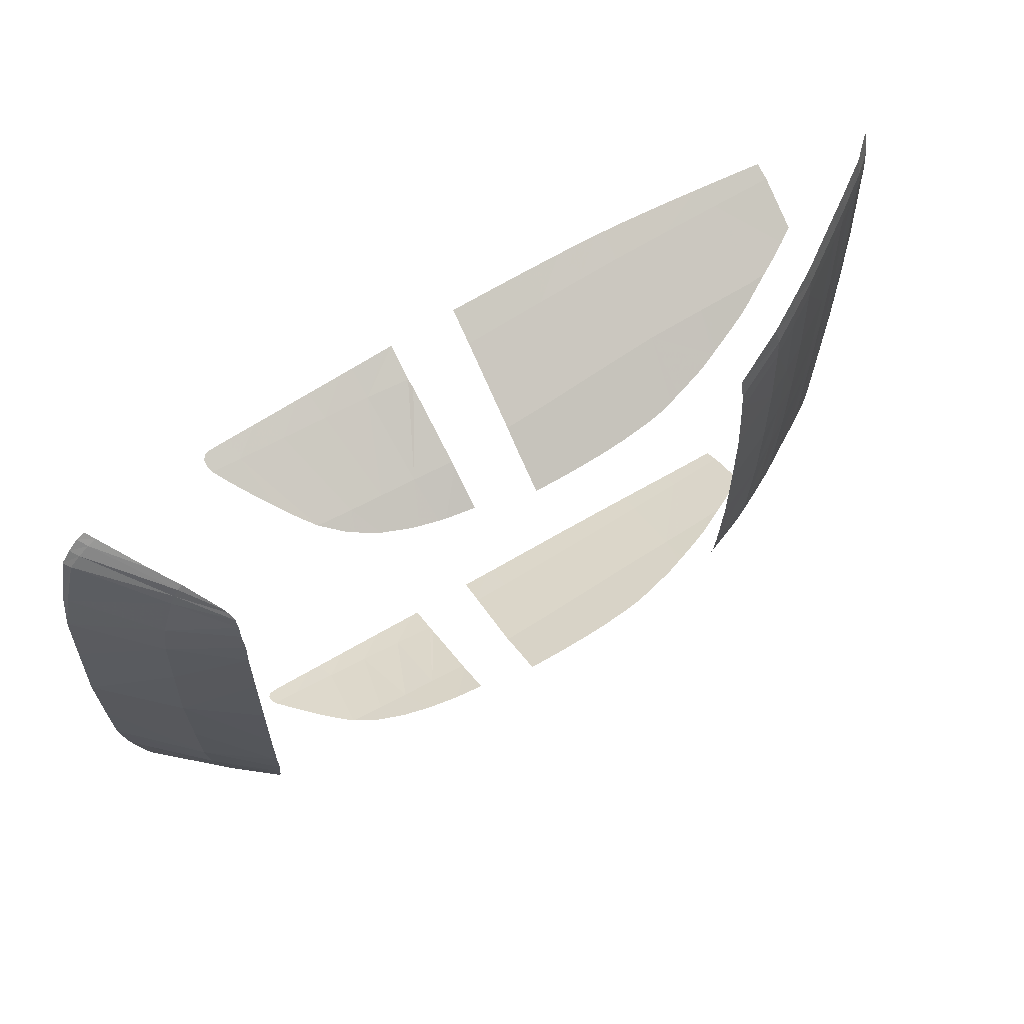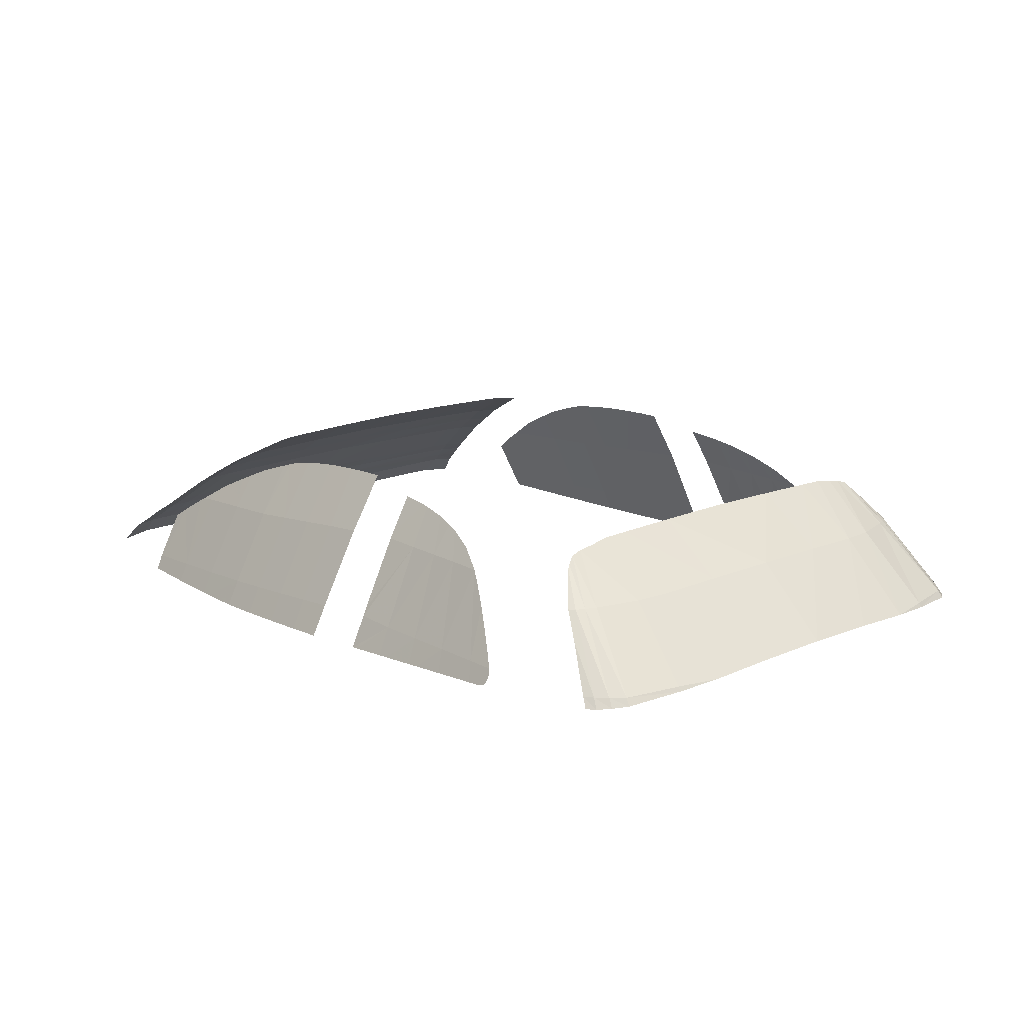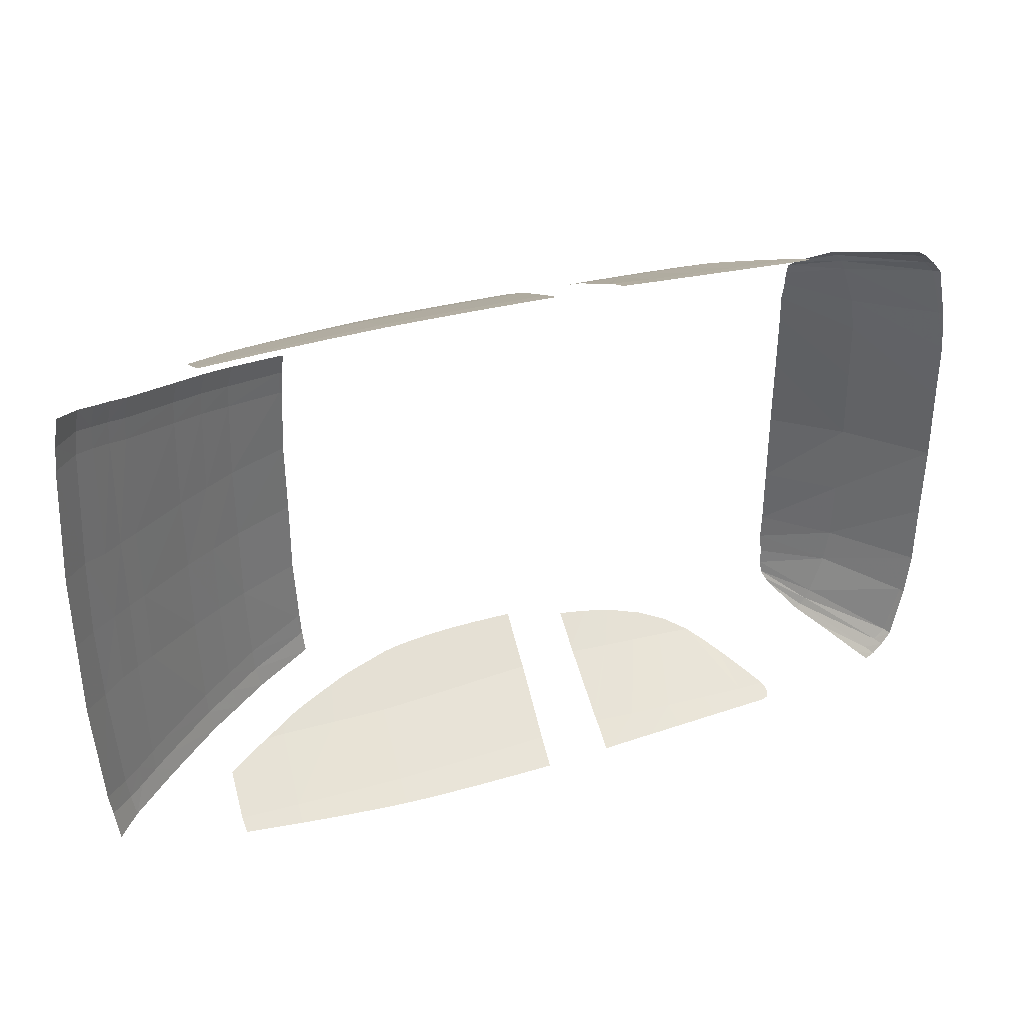
<metadata>
{"format":"obj","ext":"obj","renderer":"f3d","projection":"perspective","resolution":1024,"background":"white","views":[{"elev":62.7,"azim":-28.9,"up":"+Y"},{"elev":16.4,"azim":-130.8,"up":"+Z"},{"elev":36.4,"azim":162.8,"up":"+Y"}]}
</metadata>
<code>
g
v -0.9975 0.4591 1.059
v -0.9892 0.4633 1.054
v -0.9847 0.4098 1.063
v -0.8617 0.4947 0.9899
v -0.8499 0.4398 0.9947
v -0.7903 0.5151 0.9465
v -0.7785 0.4601 0.9509
v -0.7197 0.5322 0.9023
v -0.708 0.4774 0.9059
v -0.5984 0.5691 0.816
v -0.5593 0.5835 0.789
v -0.5474 0.5281 0.7922
v -0.5866 0.5135 0.8194
v -0.5189 0.5978 0.7591
v -0.5071 0.5422 0.7621
v -0.9926 0.4054 1.067
v -0.9819 0.3518 1.065
v -0.8471 0.382 0.9971
v -0.7758 0.4022 0.953
v -0.7052 0.4197 0.9079
v -0.5448 0.4704 0.7938
v -0.5839 0.4557 0.8211
v -0.5045 0.4846 0.7636
v -0.9897 0.3473 1.07
v -0.9823 0.1847 1.072
v -0.8402 0.1872 0.9997
v -0.769 0.1874 0.9554
v -0.6985 0.1881 0.9101
v -0.5381 0.1884 0.7955
v -0.5772 0.1882 0.8228
v -0.4979 0.1886 0.7649
v -0.8411 -1.424e-05 1.003
v -0.9841 -1.418e-05 1.076
v -0.7701 -1.418e-05 0.9578
v -0.6994 -1.42e-05 0.9127
v -0.5392 -1.415e-05 0.7974
v -0.5784 -1.417e-05 0.8247
v -0.4991 -1.419e-05 0.7667
v -0.481 0.6116 0.732
v -0.472 0.5543 0.7364
v -0.4646 0.4951 0.7345
v -0.4479 0.1997 0.728
v -0.4427 -1.423e-05 0.7249
v -0.4309 0.6304 0.6804
v -0.4213 0.5517 0.6892
v -0.4139 0.4925 0.6873
v -0.3973 0.197 0.6804
v -0.3972 -1.415e-05 0.6821
v -0.9847 -0.4098 1.063
v -0.9892 -0.4634 1.054
v -0.9975 -0.4592 1.059
v -0.8499 -0.4399 0.9947
v -0.8617 -0.4948 0.9899
v -0.7785 -0.4601 0.9509
v -0.7903 -0.5151 0.9465
v -0.708 -0.4774 0.9059
v -0.7197 -0.5322 0.9023
v -0.5474 -0.5281 0.7922
v -0.5593 -0.5836 0.789
v -0.5984 -0.5691 0.816
v -0.5866 -0.5135 0.8194
v -0.5071 -0.5423 0.7621
v -0.5189 -0.5978 0.7591
v -0.9819 -0.3518 1.065
v -0.9926 -0.4054 1.067
v -0.8471 -0.382 0.9971
v -0.7758 -0.4023 0.953
v -0.7052 -0.4198 0.9079
v -0.5448 -0.4704 0.7938
v -0.5839 -0.4558 0.8211
v -0.5045 -0.4846 0.7636
v -0.9823 -0.1847 1.072
v -0.9897 -0.3473 1.07
v -0.8402 -0.1872 0.9997
v -0.769 -0.1874 0.9554
v -0.6985 -0.1881 0.9101
v -0.5381 -0.1885 0.7955
v -0.5772 -0.1883 0.8228
v -0.4979 -0.1886 0.7649
v -0.472 -0.5543 0.7364
v -0.481 -0.6116 0.732
v -0.4646 -0.4951 0.7345
v -0.4479 -0.1997 0.728
v -0.4309 -0.6305 0.6804
v -0.4213 -0.5517 0.6892
v -0.4139 -0.4925 0.6873
v -0.3973 -0.197 0.6804
v -1.515 0.5087 1.095
v -1.573 0.508 1.097
v -1.474 0.5928 0.9528
v -1.373 0.5973 0.9419
v -1.463 0.5096 1.092
v -1.478 0.6889 0.7697
v -1.375 0.6921 0.7615
v -1.338 0.5132 1.081
v -1.27 0.5171 1.071
v -1.272 0.6944 0.7533
v -1.272 0.601 0.9311
v -1.169 0.6958 0.7451
v -1.171 0.6039 0.9203
v -1.077 0.5429 1.012
v -1.06 0.5466 1.004
v -1.033 0.6016 0.9101
v -1.05 0.5488 0.9995
v -1.03 0.6937 0.7349
v -0.9375 0.5725 0.9468
v -0.9191 0.5774 0.9364
v -0.8946 0.5977 0.8997
v -0.9056 0.5813 0.9282
v -0.8952 0.5843 0.9218
v -0.8906 0.69 0.7246
v -0.8489 0.5972 0.8939
v -0.8365 0.6002 0.8865
v -0.8107 0.6063 0.8709
v -0.7741 0.6157 0.8475
v -0.7516 0.6846 0.7141
v -0.7408 0.625 0.8245
v -0.7407 0.6845 0.7124
v -1.211 0.5227 1.058
v -1.192 0.5255 1.052
v -0.7446 0.7022 0.6778
v -0.7814 0.705 0.678
v -0.8896 0.7129 0.6787
v -0.9176 0.7146 0.6789
v -0.9685 0.7176 0.6792
v -1.055 0.7221 0.6805
v -1.121 0.725 0.6814
v -1.187 0.7267 0.6836
v -1.243 0.7273 0.6855
v -1.289 0.7272 0.6878
v -1.376 0.7266 0.6921
v -1.393 0.7262 0.6931
v -1.479 0.7248 0.6977
v -1.168 0.7266 0.683
v -1.036 0.5516 0.9933
v -1.371 0.5121 1.085
v -1.029 0.7209 0.6801
v -1.137 0.5335 1.034
v -1.168 0.5292 1.044
v -1.229 0.5205 1.063
v -1.246 0.5189 1.067
v -1.397 0.511 1.087
v -0.966 0.566 0.9609
v -1.092 0.5402 1.018
v -1.272 0.7273 0.6869
v -0.755 0.621 0.8343
v -0.8812 0.5884 0.9132
v -1 0.5589 0.9769
v -1.113 0.537 1.026
v -1.573 0.5573 1.014
v -1.572 0.5886 0.9612
v -1.57 0.6853 0.7771
v -1.498 0.7243 0.6987
v -1.57 0.6901 0.7675
v -1.569 0.7225 0.7025
v -1.909 0.5407 1.045
v -1.935 0.5448 1.038
v -1.974 0.5818 0.9739
v -1.937 0.6753 0.7871
v -1.899 0.5819 0.9738
v -2.04 0.6729 0.7872
v -1.831 0.6777 0.787
v -1.817 0.5819 0.9736
v -1.729 0.6687 0.8094
v -1.722 0.5817 0.9742
v -1.732 0.6803 0.7909
v -1.733 0.7161 0.7153
v -1.749 0.7152 0.7163
v -1.836 0.7093 0.7218
v -1.864 0.7078 0.7236
v -1.947 0.7025 0.7289
v -1.976 0.701 0.7308
v -2.055 0.6961 0.7358
v -2.146 0.6704 0.7874
v -2.086 0.6945 0.7378
v -2.163 0.6898 0.7427
v -1.868 0.5342 1.056
v -2.088 0.5974 0.9406
v -2.056 0.5821 0.973
v -2.121 0.615 0.9035
v -2.156 0.6347 0.8609
v -2.213 0.6689 0.7869
v -2.186 0.6518 0.8239
v -2.218 0.6755 0.7719
v -2.196 0.688 0.7449
v -1.788 0.5265 1.068
v -1.805 0.5278 1.066
v -2.217 0.6814 0.7588
v -1.851 0.5325 1.059
v -1.988 0.5578 1.016
v -2 0.5607 1.011
v -2.211 0.6856 0.7496
v -1.721 0.5746 0.9862
v -1.718 0.5222 1.074
v -2.521 -0.621 0.796
v -2.547 -0.5982 0.7966
v -2.39 -0.559 0.9553
v -2.402 -0.5399 0.9559
v -2.573 -0.5694 0.7975
v -2.414 -0.5149 0.9566
v -2.585 -0.573 0.781
v -2.609 -0.441 0.8018
v -2.448 -0.4138 0.96
v -2.616 -0.4414 0.792
v -2.631 -0.3352 0.7999
v -2.46 -0.3291 0.9629
v -2.637 -0.1838 0.8078
v -2.466 -0.1817 0.9672
v -2.309 -1.413e-05 1.082
v -2.308 -0.1783 1.079
v -2.471 -1.41e-05 0.9702
v -2.643 -1.411e-05 0.8138
v -2.561 -0.6037 0.7767
v -2.537 -0.6285 0.7732
v -2.501 -0.635 0.7953
v -2.517 -0.6429 0.7726
v -2.425 -0.5941 0.8957
v -2.378 -0.5698 0.955
v -2.319 -0.5172 1.026
v -2.313 -0.5087 1.035
v -2.306 -0.4924 1.05
v -2.304 -0.4659 1.058
v -2.306 -0.4308 1.064
v -2.304 -0.3837 1.073
v -2.307 -0.3213 1.075
v -2.521 0.621 0.796
v -2.39 0.559 0.9553
v -2.547 0.5981 0.7966
v -2.402 0.5399 0.9559
v -2.573 0.5694 0.7975
v -2.414 0.5149 0.9566
v -2.585 0.573 0.781
v -2.609 0.4409 0.8018
v -2.448 0.4138 0.96
v -2.616 0.4414 0.792
v -2.631 0.3352 0.7999
v -2.46 0.3291 0.9629
v -2.637 0.1838 0.8078
v -2.466 0.1816 0.9672
v -2.308 0.1783 1.079
v -2.561 0.6037 0.7767
v -2.537 0.6285 0.7732
v -2.501 0.6349 0.7953
v -2.517 0.6429 0.7726
v -2.425 0.594 0.8957
v -2.378 0.5698 0.955
v -2.319 0.5172 1.026
v -2.313 0.5086 1.035
v -2.306 0.4924 1.05
v -2.304 0.4658 1.058
v -2.306 0.4308 1.064
v -2.304 0.3836 1.073
v -2.307 0.3213 1.075
v -1.573 -0.5081 1.097
v -1.515 -0.5087 1.095
v -1.474 -0.5928 0.9528
v -1.373 -0.5974 0.9419
v -1.463 -0.5096 1.092
v -1.478 -0.6889 0.7697
v -1.375 -0.6921 0.7615
v -1.338 -0.5132 1.081
v -1.27 -0.5172 1.071
v -1.272 -0.6944 0.7533
v -1.272 -0.6011 0.9311
v -1.169 -0.6958 0.7451
v -1.171 -0.6039 0.9203
v -1.077 -0.543 1.012
v -1.06 -0.5467 1.004
v -1.033 -0.6016 0.9101
v -1.05 -0.5489 0.9995
v -1.03 -0.6937 0.7349
v -0.9375 -0.5725 0.9468
v -0.9191 -0.5774 0.9364
v -0.8946 -0.5977 0.8997
v -0.9056 -0.5813 0.9282
v -0.8952 -0.5844 0.9218
v -0.8906 -0.69 0.7246
v -0.8489 -0.5972 0.8939
v -0.8365 -0.6002 0.8865
v -0.8107 -0.6063 0.8709
v -0.7741 -0.6157 0.8475
v -0.7516 -0.6846 0.7141
v -0.7408 -0.625 0.8245
v -0.7407 -0.6821 0.7171
v -1.211 -0.5227 1.058
v -1.192 -0.5255 1.052
v -0.7446 -0.7023 0.6778
v -0.7814 -0.705 0.678
v -0.8896 -0.7129 0.6787
v -0.9176 -0.7146 0.6789
v -0.9685 -0.7176 0.6792
v -1.055 -0.7221 0.6805
v -1.121 -0.725 0.6814
v -1.187 -0.7268 0.6836
v -1.243 -0.7273 0.6855
v -1.289 -0.7272 0.6878
v -1.376 -0.7266 0.6921
v -1.393 -0.7263 0.6931
v -1.479 -0.7248 0.6977
v -1.168 -0.7266 0.683
v -1.036 -0.5517 0.9933
v -1.371 -0.5121 1.085
v -1.029 -0.721 0.6801
v -1.137 -0.5335 1.034
v -1.168 -0.5292 1.044
v -1.229 -0.5205 1.063
v -1.246 -0.5189 1.067
v -1.397 -0.5111 1.087
v -0.966 -0.566 0.9609
v -1.092 -0.5402 1.018
v -1.272 -0.7273 0.6869
v -0.755 -0.6211 0.8343
v -0.8812 -0.5884 0.9132
v -1 -0.5589 0.9769
v -1.113 -0.537 1.026
v -1.573 -0.5573 1.014
v -1.574 -0.5881 0.9622
v -1.57 -0.6853 0.7771
v -1.498 -0.7243 0.6987
v -1.57 -0.6901 0.7675
v -1.569 -0.7225 0.7025
v -1.935 -0.5448 1.038
v -1.909 -0.5408 1.045
v -1.974 -0.5818 0.9739
v -1.899 -0.5819 0.9738
v -1.937 -0.6753 0.7871
v -2.04 -0.6729 0.7872
v -1.817 -0.582 0.9736
v -1.831 -0.6777 0.787
v -1.722 -0.5817 0.9742
v -1.729 -0.6687 0.8094
v -1.73 -0.6787 0.7895
v -1.733 -0.7161 0.7153
v -1.749 -0.7152 0.7163
v -1.836 -0.7093 0.7218
v -1.864 -0.7078 0.7236
v -1.947 -0.7026 0.7289
v -1.976 -0.701 0.7308
v -2.055 -0.6961 0.7358
v -2.146 -0.6704 0.7874
v -2.086 -0.6945 0.7378
v -2.163 -0.6898 0.7427
v -1.868 -0.5342 1.056
v -2.088 -0.5975 0.9406
v -2.056 -0.5821 0.973
v -2.121 -0.6151 0.9035
v -2.156 -0.6347 0.8609
v -2.211 -0.6675 0.79
v -2.186 -0.6518 0.8239
v -2.218 -0.6755 0.7719
v -2.196 -0.6881 0.7449
v -1.805 -0.5279 1.066
v -1.788 -0.5265 1.068
v -2.217 -0.6814 0.7588
v -1.851 -0.5325 1.059
v -1.988 -0.5578 1.016
v -2 -0.5607 1.011
v -2.211 -0.6856 0.7496
v -1.721 -0.5747 0.9862
v -1.718 -0.5222 1.074
g
f 2 1 3
f 4 2 5
f 3 5 2
f 6 4 7
f 5 7 4
f 8 6 9
f 7 9 6
f 11 10 12
f 13 12 10
f 10 8 13
f 9 13 8
f 14 11 15
f 12 15 11
f 3 16 17
f 5 3 18
f 17 18 3
f 7 5 19
f 18 19 5
f 9 7 20
f 19 20 7
f 12 13 21
f 22 21 13
f 13 9 22
f 20 22 9
f 15 12 23
f 21 23 12
f 17 24 25
f 18 17 26
f 25 26 17
f 19 18 27
f 26 27 18
f 20 19 28
f 27 28 19
f 21 22 29
f 30 29 22
f 22 20 30
f 28 30 20
f 23 21 31
f 29 31 21
f 26 25 32
f 33 32 25
f 27 26 34
f 32 34 26
f 28 27 35
f 34 35 27
f 29 30 36
f 37 36 30
f 30 28 37
f 35 37 28
f 31 29 38
f 36 38 29
f 40 39 15
f 15 23 40
f 41 40 23
f 23 31 41
f 42 41 31
f 31 38 42
f 43 42 38
f 39 40 44
f 45 44 40
f 40 41 45
f 46 45 41
f 41 42 46
f 47 46 42
f 42 43 47
f 48 47 43
f 39 14 15
f 1 16 3
f 16 24 17
f 50 49 51
f 53 52 50
f 49 50 52
f 55 54 53
f 52 53 54
f 57 56 55
f 54 55 56
f 59 58 60
f 61 60 58
f 60 61 57
f 56 57 61
f 63 62 59
f 58 59 62
f 49 64 65
f 52 66 49
f 64 49 66
f 54 67 52
f 66 52 67
f 56 68 54
f 67 54 68
f 58 69 61
f 70 61 69
f 61 70 56
f 68 56 70
f 62 71 58
f 69 58 71
f 64 72 73
f 66 74 64
f 72 64 74
f 67 75 66
f 74 66 75
f 68 76 67
f 75 67 76
f 69 77 70
f 78 70 77
f 70 78 68
f 76 68 78
f 71 79 69
f 77 69 79
f 74 32 72
f 33 72 32
f 75 34 74
f 32 74 34
f 76 35 75
f 34 75 35
f 77 36 78
f 37 78 36
f 78 37 76
f 35 76 37
f 79 38 77
f 36 77 38
f 80 62 81
f 62 80 71
f 82 71 80
f 71 82 79
f 83 79 82
f 79 83 38
f 43 38 83
f 81 84 80
f 85 80 84
f 80 85 82
f 86 82 85
f 82 86 83
f 87 83 86
f 83 87 43
f 48 43 87
f 81 62 63
f 51 49 65
f 65 64 73
f 89 88 90
f 91 90 92
f 93 90 94
f 91 94 90
f 91 95 96
f 94 91 97
f 98 97 91
f 97 98 99
f 100 99 98
f 100 101 102
f 103 100 104
f 99 100 105
f 103 105 100
f 103 106 107
f 108 107 109
f 109 110 108
f 105 103 111
f 108 111 103
f 111 112 113
f 111 114 115
f 115 116 111
f 116 117 118
f 98 119 120
f 118 121 116
f 111 116 122
f 122 123 111
f 105 111 124
f 124 125 105
f 99 105 126
f 126 127 99
f 97 99 128
f 128 129 97
f 94 97 130
f 130 131 94
f 93 131 132
f 132 133 93
f 99 127 134
f 108 103 107
f 104 135 103
f 136 95 91
f 105 125 137
f 113 114 111
f 100 138 101
f 138 100 139
f 140 98 141
f 91 142 136
f 93 94 131
f 111 108 112
f 106 103 143
f 101 138 144
f 100 98 120
f 141 98 96
f 142 91 92
f 97 129 145
f 146 117 116
f 110 147 108
f 108 147 112
f 135 148 103
f 143 103 148
f 144 138 149
f 98 140 119
f 98 91 96
f 90 88 92
f 90 150 89
f 151 150 90
f 90 93 151
f 152 151 93
f 133 153 93
f 154 152 153
f 153 155 154
f 152 93 153
f 145 130 97
f 134 128 99
f 137 126 105
f 123 124 111
f 121 122 116
f 115 146 116
f 102 104 100
f 120 139 100
f 157 156 158
f 160 159 158
f 161 158 159
f 163 162 160
f 159 160 162
f 165 164 163
f 162 163 166
f 162 167 168
f 162 168 169
f 169 159 162
f 159 170 171
f 171 161 159
f 161 172 173
f 173 174 161
f 174 175 176
f 163 160 177
f 174 178 179
f 180 174 181
f 181 174 182
f 183 181 182
f 184 174 185
f 182 174 184
f 166 167 162
f 187 186 163
f 163 186 165
f 158 161 179
f 188 184 185
f 189 187 163
f 163 177 189
f 156 177 160
f 160 158 156
f 190 157 158
f 158 191 190
f 179 191 158
f 161 174 179
f 180 178 174
f 185 192 188
f 176 185 174
f 159 169 170
f 161 171 172
f 174 173 175
f 164 166 163
f 193 165 186
f 186 194 193
f 196 195 197
f 197 198 196
f 199 196 198
f 198 200 199
f 196 199 201
f 202 199 200
f 200 203 202
f 199 202 204
f 205 202 203
f 203 206 205
f 207 205 206
f 206 208 207
f 210 209 211
f 212 207 208
f 208 211 212
f 204 201 199
f 205 204 202
f 201 213 196
f 195 196 213
f 213 214 195
f 215 195 214
f 214 216 215
f 195 215 217
f 217 197 195
f 218 197 217
f 218 219 197
f 198 197 219
f 198 219 220
f 220 221 198
f 200 198 221
f 221 222 200
f 203 200 222
f 222 223 203
f 223 224 203
f 206 203 224
f 224 225 206
f 208 206 225
f 225 210 208
f 211 208 210
f 227 226 228
f 228 229 227
f 229 228 230
f 230 231 229
f 232 230 228
f 231 230 233
f 233 234 231
f 235 233 230
f 234 233 236
f 236 237 234
f 237 236 238
f 238 239 237
f 211 209 240
f 239 238 212
f 212 211 239
f 230 232 235
f 233 235 236
f 228 241 232
f 241 228 226
f 226 242 241
f 242 226 243
f 243 244 242
f 245 243 226
f 226 227 245
f 245 227 246
f 227 247 246
f 247 227 229
f 248 247 229
f 229 249 248
f 249 229 231
f 231 250 249
f 250 231 234
f 234 251 250
f 234 252 251
f 252 234 237
f 237 253 252
f 253 237 239
f 239 240 253
f 240 239 211
f 255 254 256
f 256 257 258
f 256 259 260
f 260 257 256
f 261 257 262
f 257 260 263
f 263 264 257
f 264 263 265
f 265 266 264
f 267 266 268
f 266 269 270
f 266 265 271
f 271 269 266
f 272 269 273
f 273 274 275
f 276 275 274
f 269 271 277
f 277 274 269
f 278 277 279
f 280 277 281
f 282 281 277
f 283 282 284
f 285 264 286
f 287 284 282
f 282 277 288
f 289 288 277
f 277 271 290
f 291 290 271
f 271 265 292
f 293 292 265
f 265 263 294
f 295 294 263
f 263 260 296
f 297 296 260
f 297 259 298
f 299 298 259
f 293 265 300
f 269 274 273
f 301 270 269
f 261 302 257
f 291 271 303
f 280 279 277
f 304 266 267
f 266 304 305
f 264 306 307
f 308 257 302
f 260 259 297
f 274 277 278
f 269 272 309
f 304 267 310
f 264 266 286
f 264 307 262
f 257 308 258
f 295 263 311
f 283 312 282
f 313 276 274
f 313 274 278
f 314 301 269
f 269 309 314
f 304 310 315
f 306 264 285
f 257 264 262
f 255 256 258
f 316 256 254
f 316 317 256
f 259 256 317
f 317 318 259
f 319 299 259
f 318 320 319
f 321 319 320
f 259 318 319
f 296 311 263
f 294 300 265
f 292 303 271
f 290 289 277
f 288 287 282
f 312 281 282
f 270 268 266
f 305 286 266
f 323 322 324
f 326 325 324
f 324 327 326
f 329 328 325
f 325 326 329
f 331 330 328
f 328 329 332
f 333 329 334
f 334 329 335
f 326 335 329
f 336 326 337
f 327 337 326
f 338 327 339
f 340 339 327
f 341 340 342
f 325 328 343
f 344 340 345
f 340 346 347
f 340 347 348
f 347 349 348
f 340 350 351
f 340 348 350
f 333 332 329
f 353 352 328
f 353 328 330
f 327 324 345
f 350 354 351
f 352 355 328
f 343 328 355
f 343 323 325
f 324 325 323
f 322 356 324
f 357 324 356
f 357 345 324
f 340 327 345
f 344 346 340
f 358 351 354
f 351 342 340
f 335 326 336
f 337 327 338
f 339 340 341
f 332 331 328
f 330 359 353
f 360 353 359

</code>
